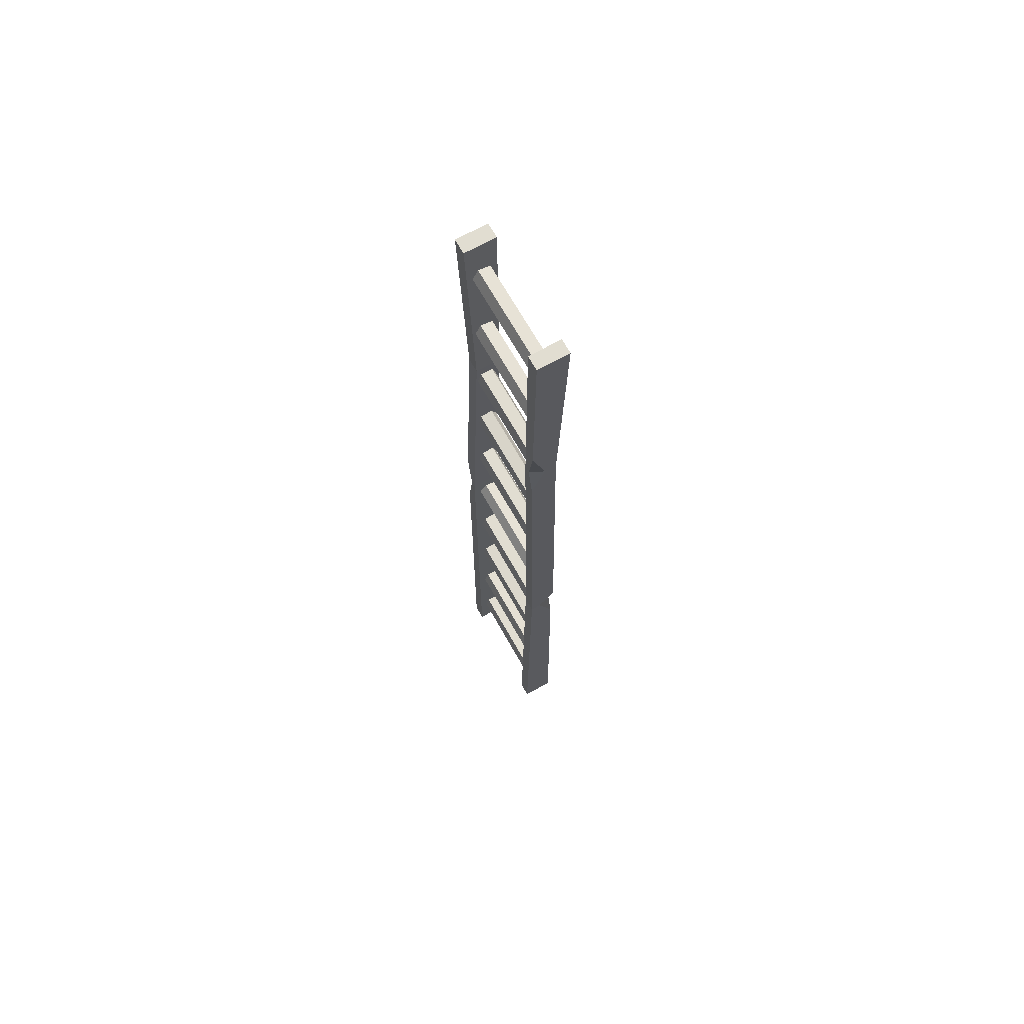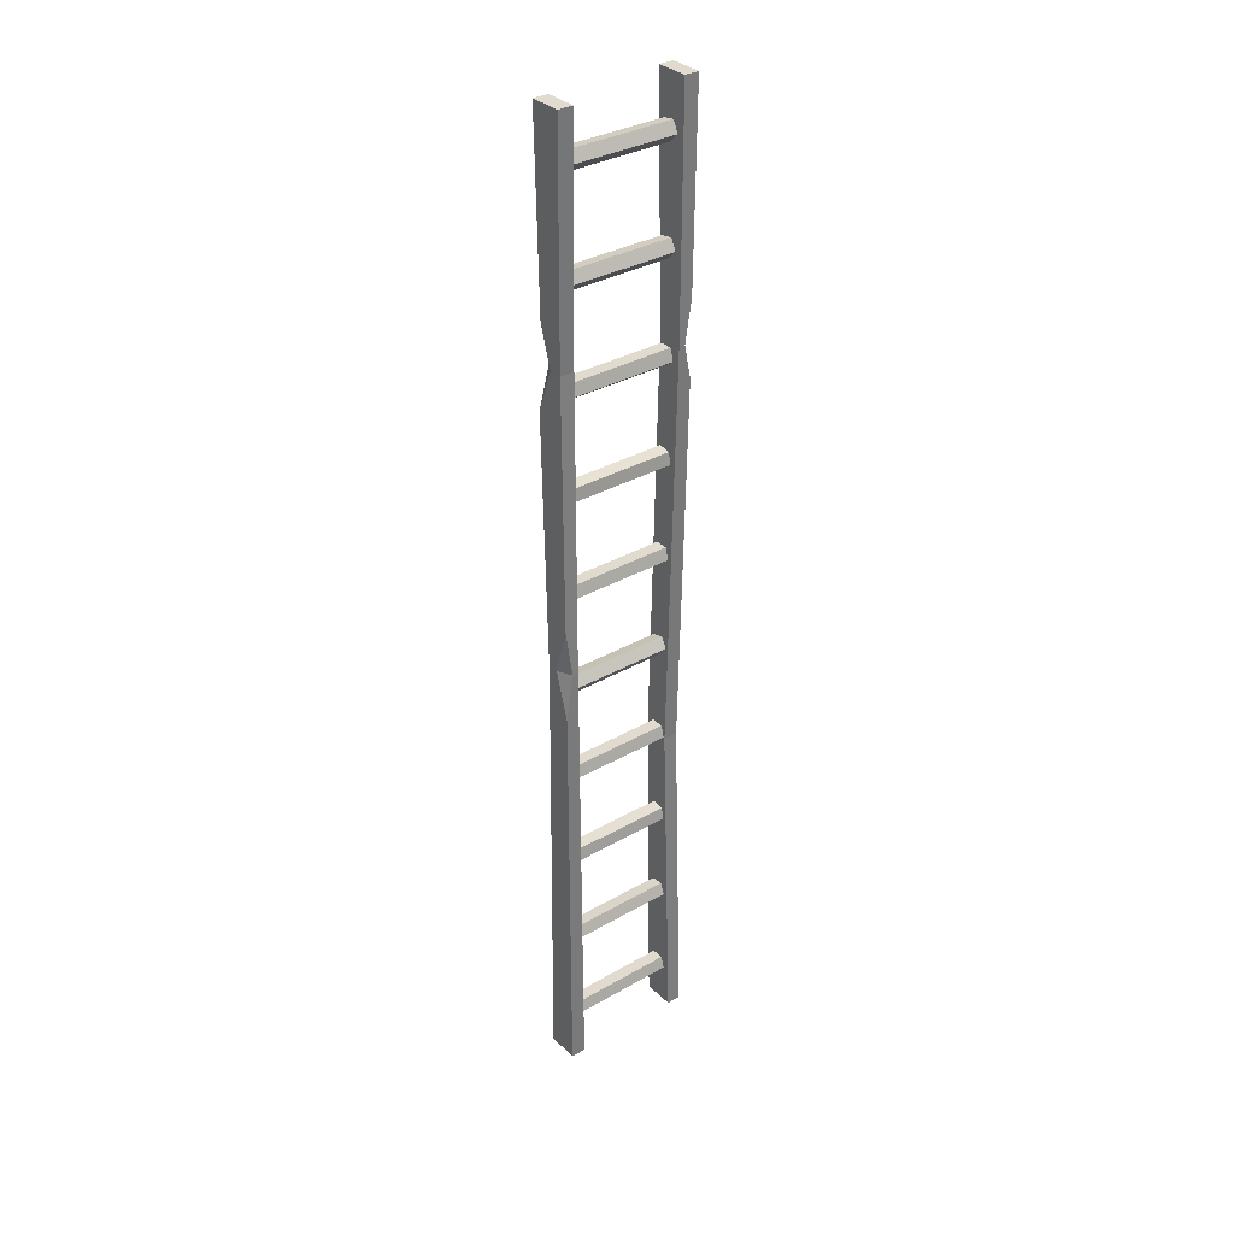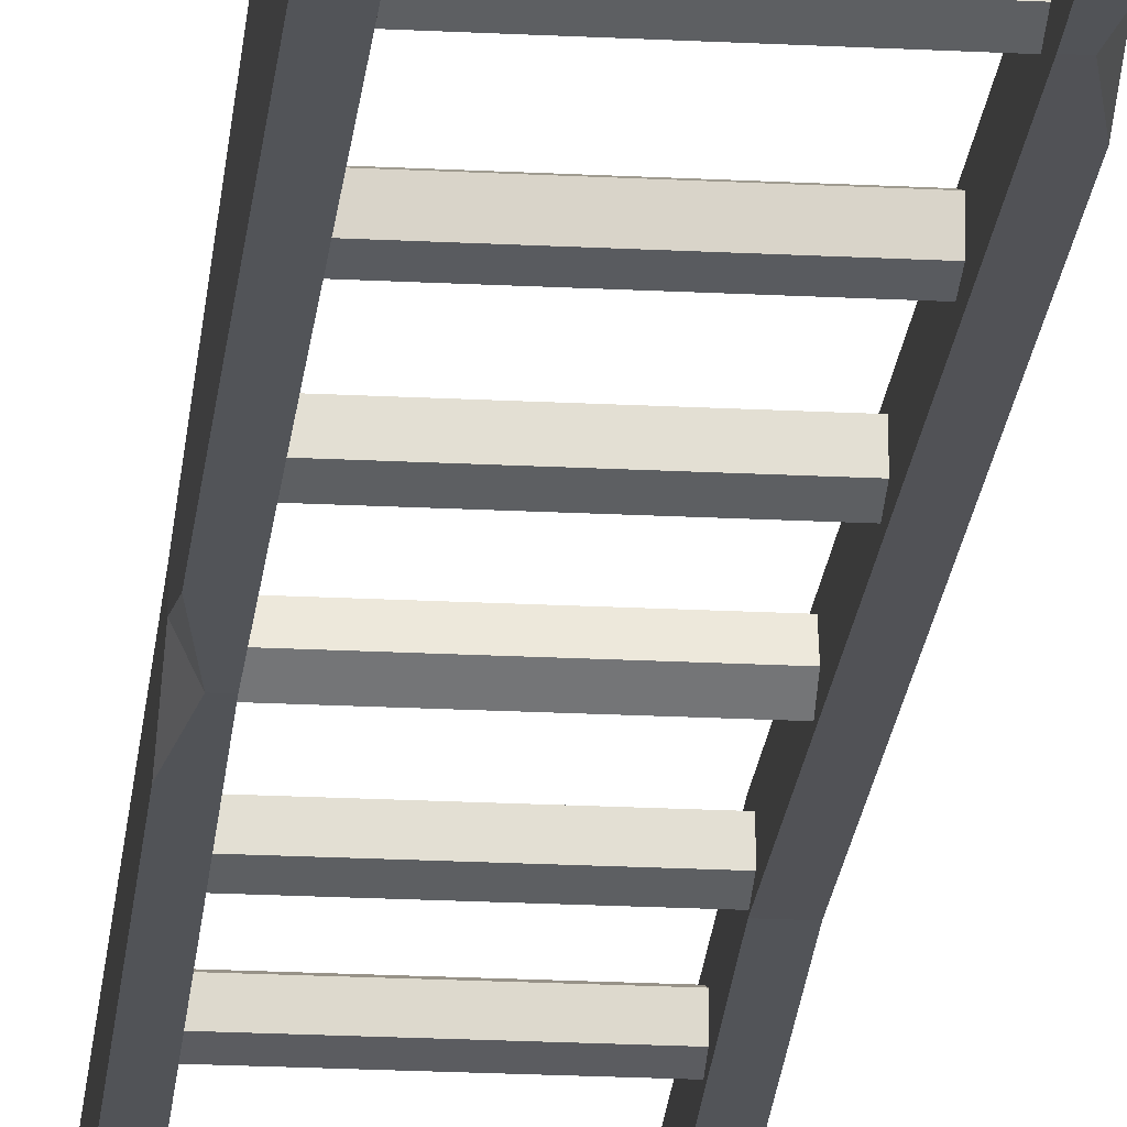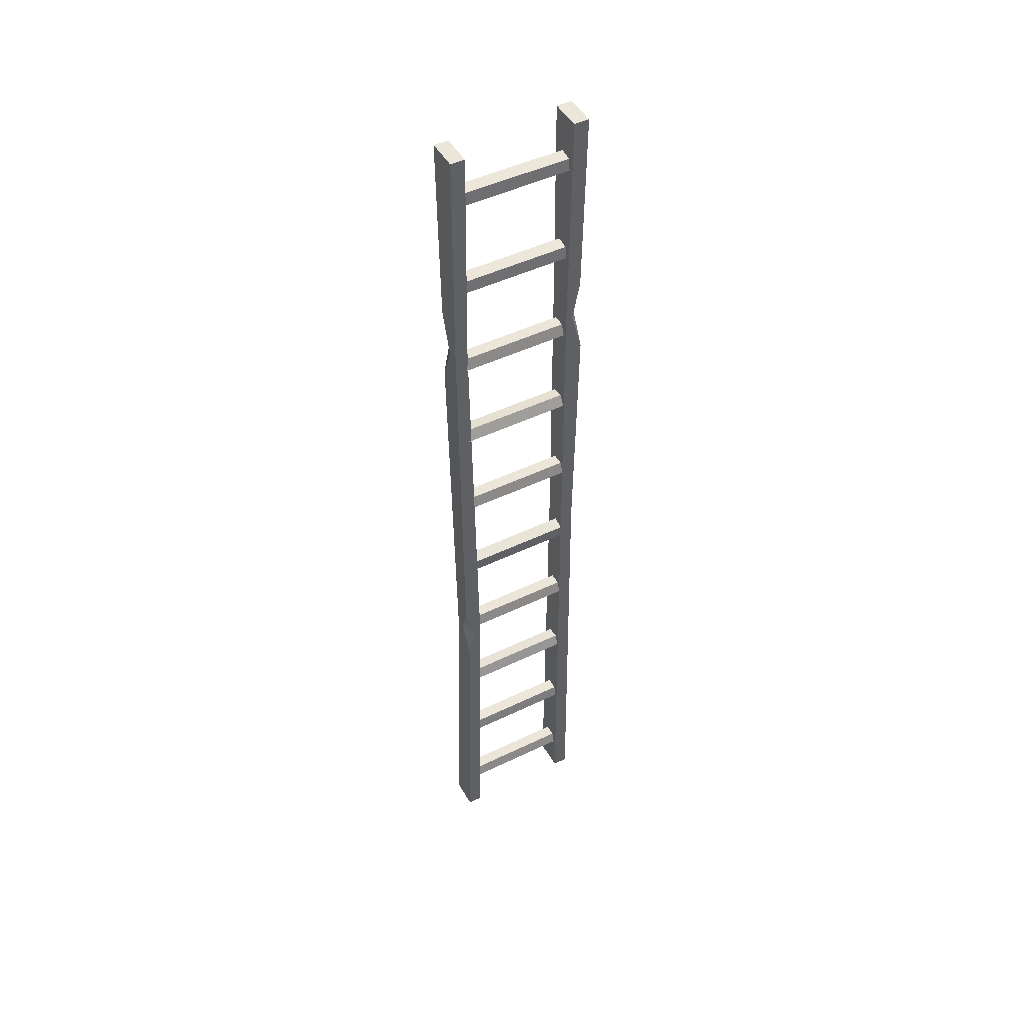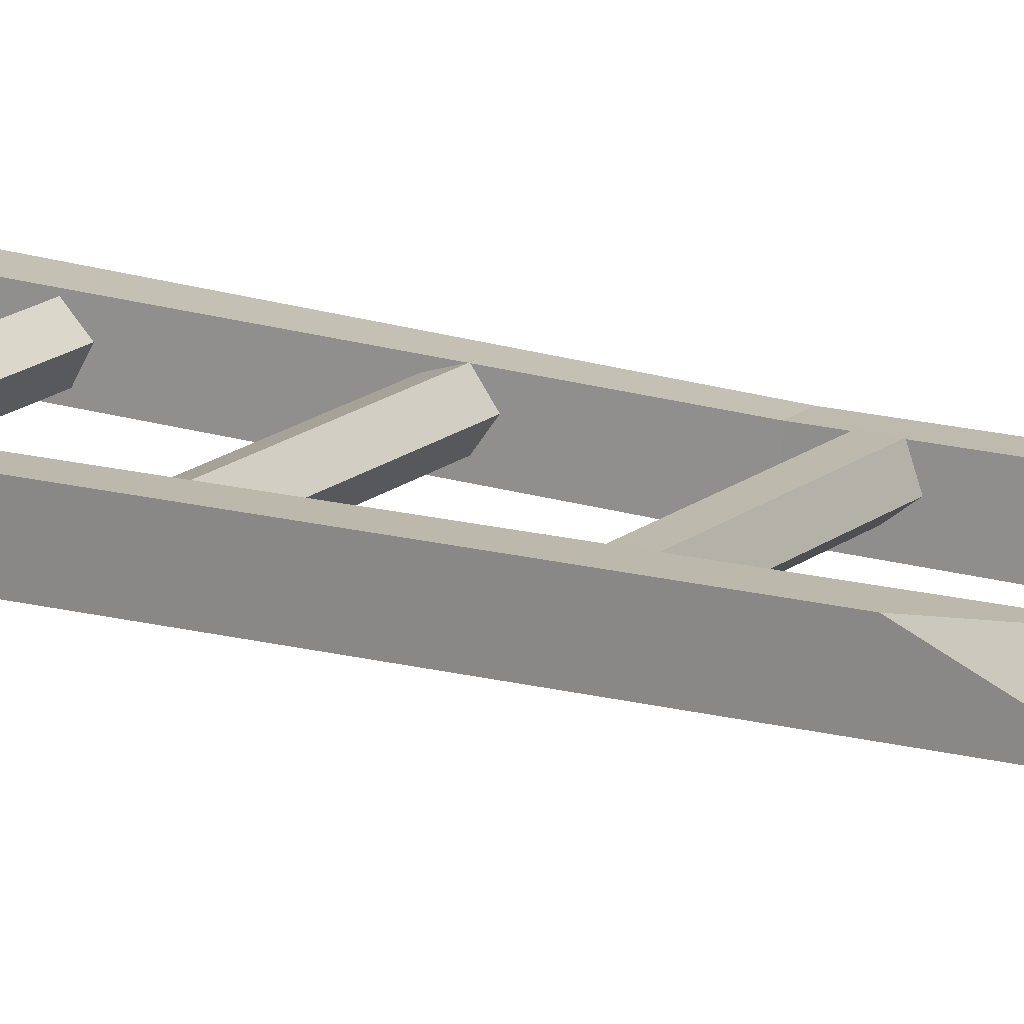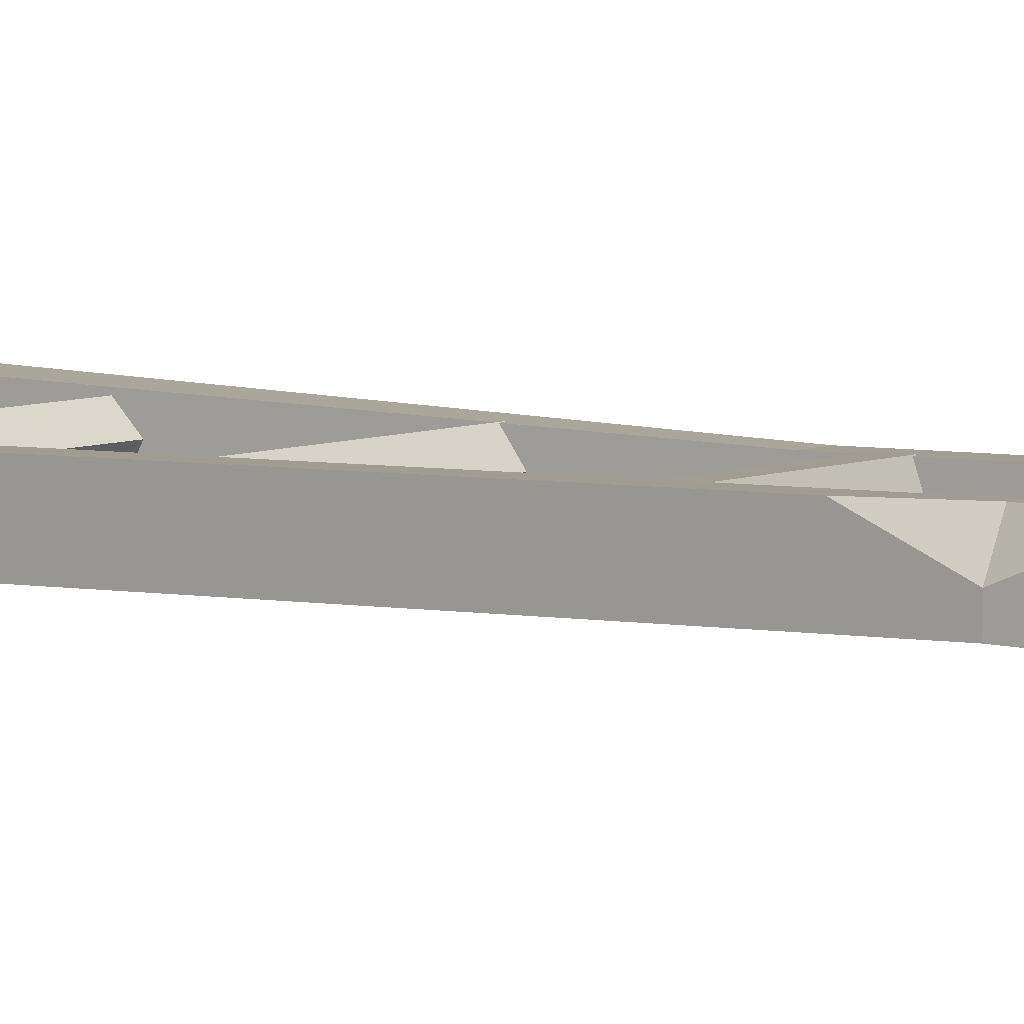
<metadata>
{"format":"obj","ext":"obj","renderer":"f3d","projection":"perspective","resolution":1024,"background":"white","views":[{"elev":68.8,"azim":-119.3,"up":"+Y"},{"elev":33.6,"azim":141.9,"up":"+Y"},{"elev":-22.0,"azim":174.8,"up":"+Z"},{"elev":47.4,"azim":-28.6,"up":"+Y"},{"elev":16.2,"azim":-58.1,"up":"+Z"},{"elev":5.8,"azim":-53.4,"up":"+Z"}]}
</metadata>
<code>
v -27.93 474.5 -4.387
v -27.93 479.9 -1.553
v -27.93 478.9 4.533
v -27.93 472.8 5.459
v -27.93 470.1 -0.05273
v 29.09 474.5 -4.387
v 29.09 479.9 -1.553
v 29.09 478.9 4.533
v 29.09 472.8 5.459
v 29.09 470.1 -0.05273
v -27.93 423.4 -4.387
v -27.93 428.8 -1.553
v -27.93 427.8 4.533
v -27.93 421.7 5.459
v -27.93 419 -0.05273
v 29.09 423.4 -4.387
v 29.09 428.8 -1.553
v 29.09 427.8 4.533
v 29.09 421.7 5.459
v 29.09 419 -0.05273
v -27.93 321.9 -4.074
v -27.93 327.9 -2.975
v -27.93 328.8 3.135
v -27.93 323.2 5.812
v -27.93 318.9 1.357
v 29.09 321.9 -4.074
v 29.09 327.9 -2.975
v 29.09 328.8 3.135
v 29.09 323.2 5.812
v 29.09 318.9 1.357
v -27.93 372.5 -4.271
v -27.93 378.4 -2.365
v -27.93 378.4 3.803
v -27.93 372.5 5.707
v -27.93 368.9 0.7188
v 29.09 372.5 -4.271
v 29.09 378.4 -2.365
v 29.09 378.4 3.803
v 29.09 372.5 5.707
v 29.09 368.9 0.7188
v -27.93 72.93 -4.346
v -27.93 78.63 -1.971
v -27.93 78.13 4.176
v -27.93 72.13 5.6
v -27.93 68.92 0.334
v 29.09 72.93 -4.346
v 29.09 78.63 -1.971
v 29.09 78.13 4.176
v 29.09 72.13 5.6
v 29.09 68.92 0.334
v -27.93 172.5 -4.271
v -27.93 178.4 -2.365
v -27.93 178.4 3.803
v -27.93 172.5 5.707
v -27.93 168.9 0.7188
v 29.09 172.5 -4.271
v 29.09 178.4 -2.365
v 29.09 178.4 3.803
v 29.09 172.5 5.707
v 29.09 168.9 0.7188
v -27.93 272.5 -4.271
v -27.93 278.4 -2.365
v -27.93 278.4 3.803
v -27.93 272.5 5.707
v -27.93 268.9 0.7188
v 29.09 272.5 -4.271
v 29.09 278.4 -2.365
v 29.09 278.4 3.803
v 29.09 272.5 5.707
v 29.09 268.9 0.7188
v -27.93 22.53 -4.271
v -27.93 28.39 -2.365
v -27.93 28.39 3.803
v -27.93 22.53 5.707
v -27.93 18.9 0.7188
v 29.09 22.53 -4.271
v 29.09 28.39 -2.365
v 29.09 28.39 3.803
v 29.09 22.53 5.707
v 29.09 18.9 0.7188
v -27.93 224 -4.385
v -27.93 229.1 -0.9043
v -27.93 227.3 5.014
v -27.93 221.2 5.189
v -27.93 219.1 -0.6172
v 29.09 224 -4.385
v 29.09 229.1 -0.9043
v 29.09 227.3 5.014
v 29.09 221.2 5.189
v 29.09 219.1 -0.6172
v -27.93 122.1 -4.164
v -27.93 128.1 -2.74
v -27.93 128.6 3.408
v -27.93 122.9 5.781
v -27.93 118.9 1.104
v 29.09 122.1 -4.164
v 29.09 128.1 -2.74
v 29.09 128.6 3.408
v 29.09 122.9 5.781
v 29.09 118.9 1.104
v -35.08 0 8.037
v -27.8 0 8.037
v -35.08 500 8.037
v -27.8 500 8.037
v -35.08 500 -8.037
v -27.8 500 -8.037
v -35.08 0 -8.037
v -27.8 0 -8.037
v 27.46 3.1e-05 8.037
v 35.08 3.1e-05 8.037
v 27.46 500 8.037
v 35.08 500 8.037
v 27.46 500 -8.037
v 35.08 500 -8.037
v 27.46 3.1e-05 -8.037
v 35.08 3.1e-05 -8.037
v -32.42 171.8 0.3398
v -25.15 171.8 8.037
v -25.15 171.8 -4.836
v -32.42 171.8 -4.836
v 28.52 235.5 4.836
v 35.08 235.5 4.836
v 31.56 235.5 -8.037
v 28.52 235.5 -8.037
v -30.54 380.9 -8.037
v -27.36 380.9 -8.037
v -27.36 380.9 4.836
v -33.91 380.9 4.836
v 26.24 384.8 -4.836
v 33.52 384.8 -4.836
v 29.58 384.8 8.037
v 26.24 384.8 8.037
v -33.91 402.3 -8.037
v -33.92 363.8 -8.037
v -33.91 380.9 -1.086
v 33.52 404.4 8.037
v 33.52 384.8 1.838
v 35.08 364.2 8.037
v 35.08 259.8 -8.037
v 35.08 235.5 -0.7148
v 35.08 211.7 -8.037
v -33.91 188.4 8.035
v -28.52 171.8 8.037
v -32.42 152.5 8.037
f 1 2 7 6
f 2 3 8 7
f 3 4 9 8
f 4 5 10 9
f 5 1 6 10
f 11 12 17 16
f 12 13 18 17
f 13 14 19 18
f 14 15 20 19
f 15 11 16 20
f 21 22 27 26
f 22 23 28 27
f 23 24 29 28
f 24 25 30 29
f 25 21 26 30
f 31 32 37 36
f 32 33 38 37
f 33 34 39 38
f 34 35 40 39
f 35 31 36 40
f 41 42 47 46
f 42 43 48 47
f 43 44 49 48
f 44 45 50 49
f 45 41 46 50
f 51 52 57 56
f 52 53 58 57
f 53 54 59 58
f 54 55 60 59
f 55 51 56 60
f 61 62 67 66
f 62 63 68 67
f 63 64 69 68
f 64 65 70 69
f 65 61 66 70
f 71 72 77 76
f 72 73 78 77
f 73 74 79 78
f 74 75 80 79
f 75 71 76 80
f 81 82 87 86
f 82 83 88 87
f 83 84 89 88
f 84 85 90 89
f 85 81 86 90
f 91 92 97 96
f 92 93 98 97
f 93 94 99 98
f 94 95 100 99
f 95 91 96 100
f 142 143 118 127 128
f 103 104 106 105
f 107 108 102 101
f 118 119 126 127
f 134 135 125
f 121 122 138 131 132
f 111 112 114 113
f 115 116 110 109
f 139 140 123
f 124 121 132 129
f 101 102 118 143 144
f 102 108 119 118
f 120 119 108 107
f 107 101 144 117 120
f 109 110 122 121
f 140 141 123
f 115 109 121 124
f 127 126 106 104
f 128 127 104 103
f 125 135 133
f 113 114 130 129
f 136 137 130 114 112
f 132 131 136 112 111
f 129 132 111 113
f 105 106 126 125 133
f 134 125 126 119 120
f 120 117 142 128 135 134
f 133 135 128 103 105
f 131 137 136
f 138 137 131
f 122 140 139 130 137 138
f 110 116 141 140 122
f 124 123 141 116 115
f 129 130 139 123 124
f 117 143 142
f 144 143 117

</code>
